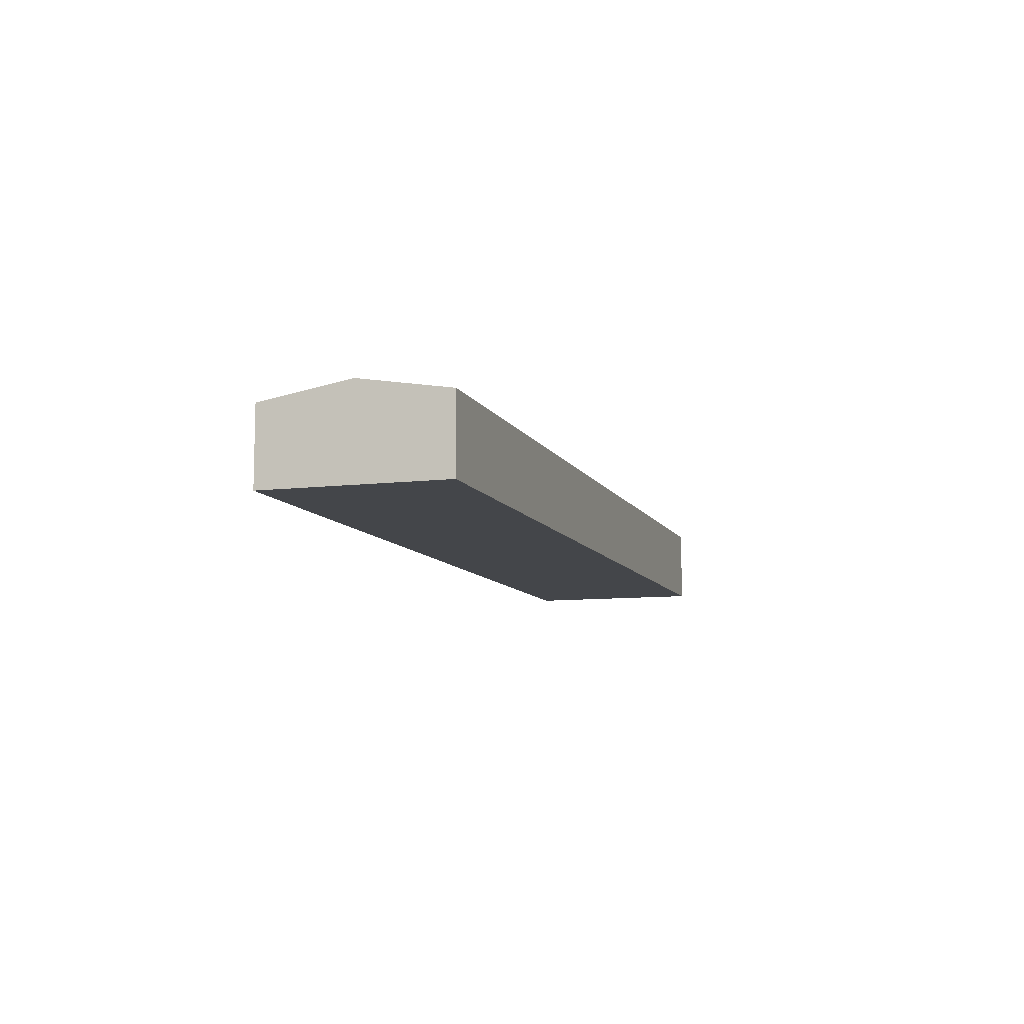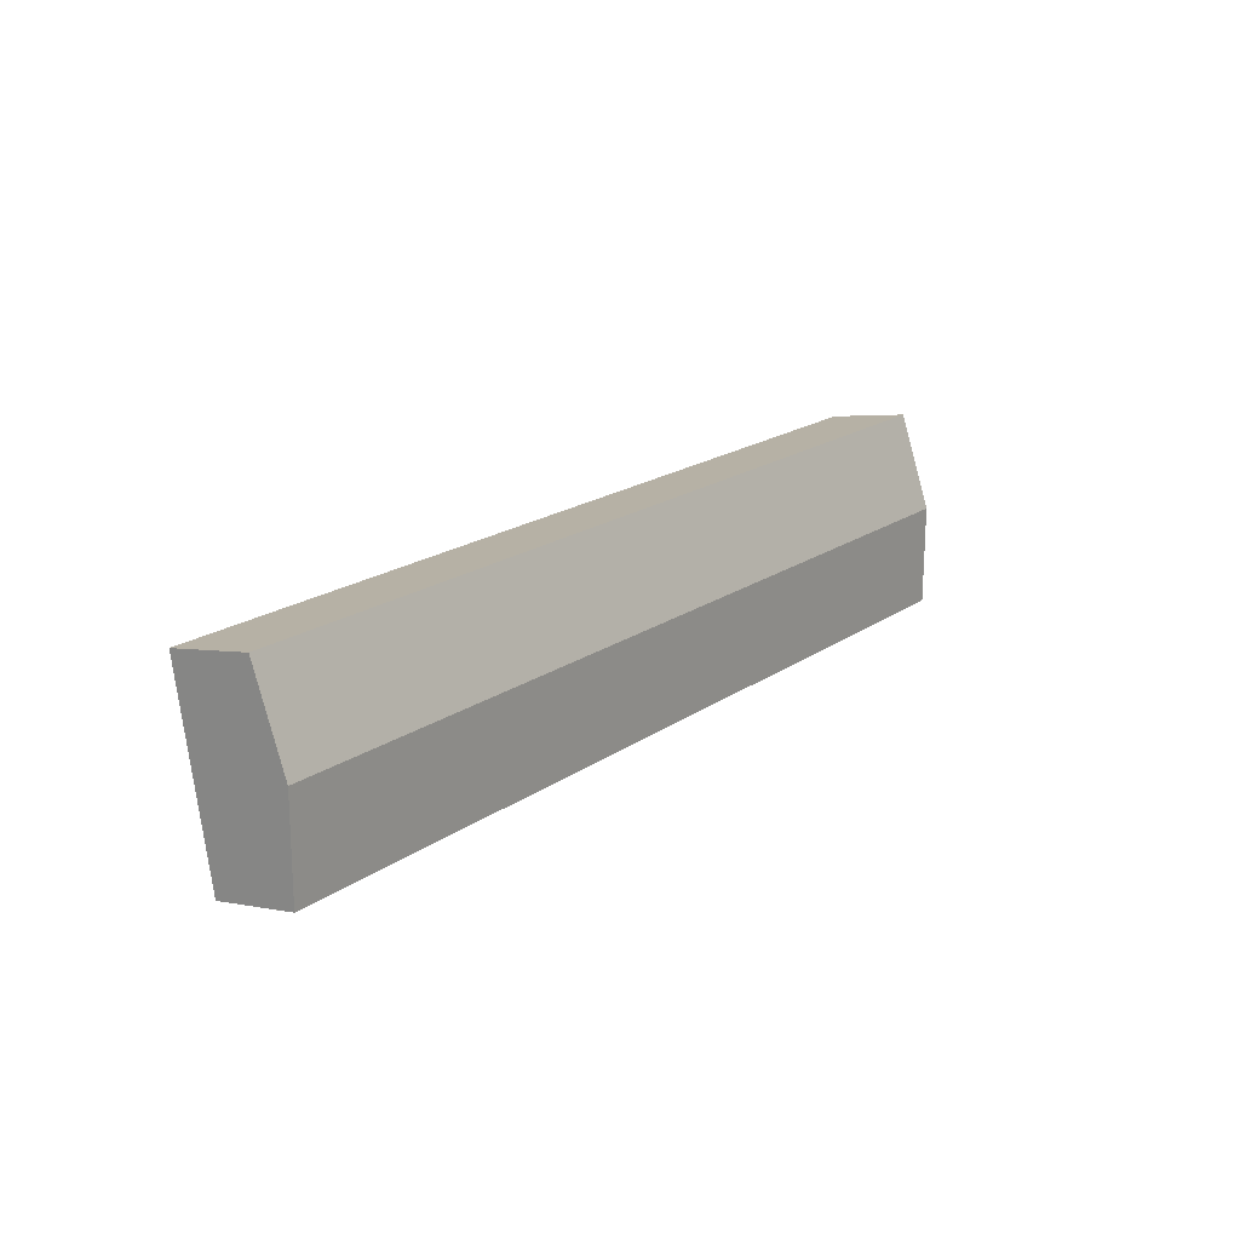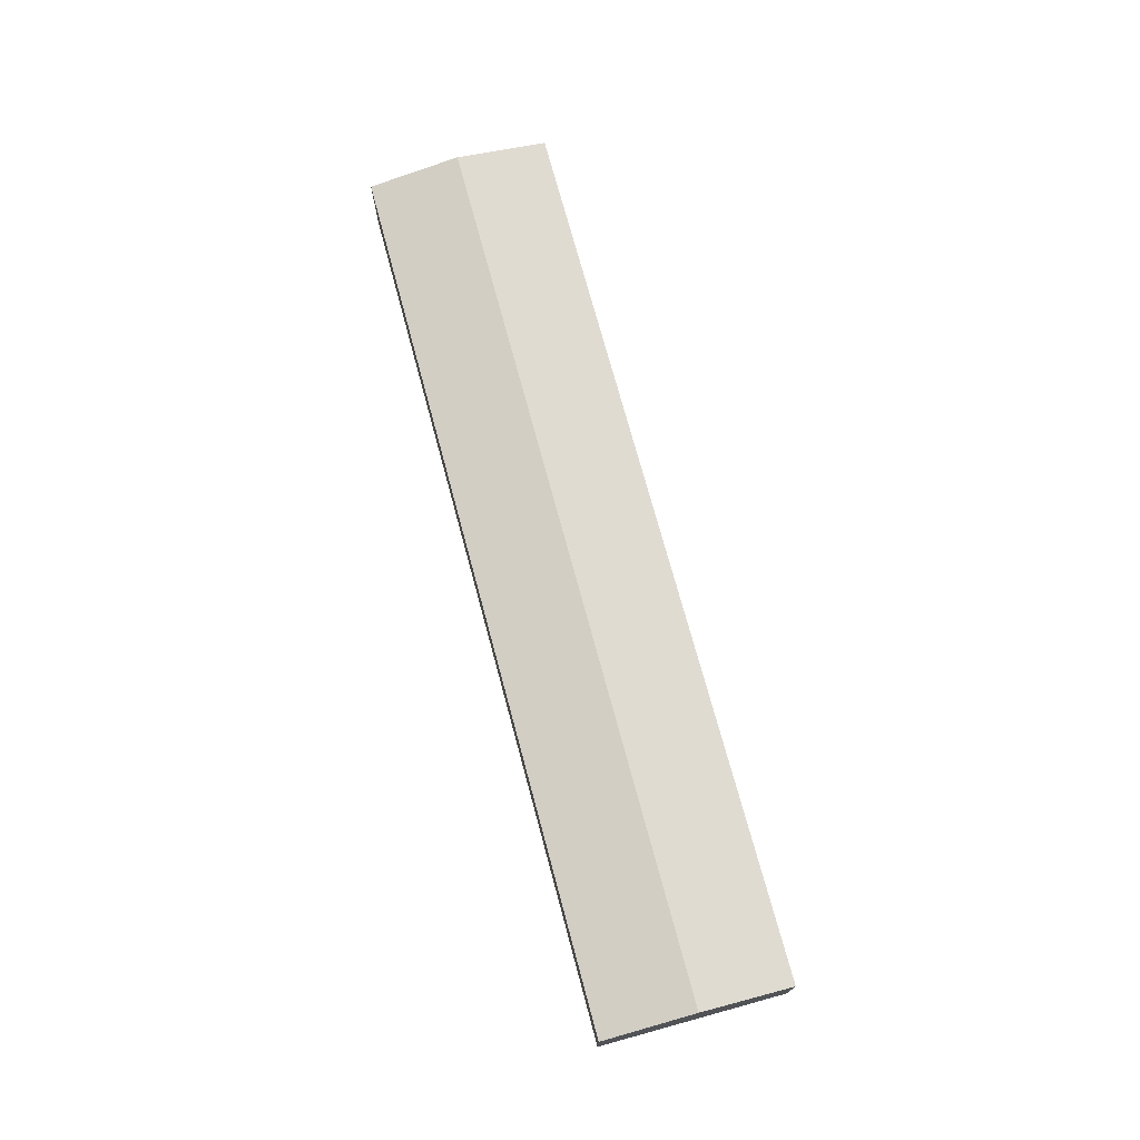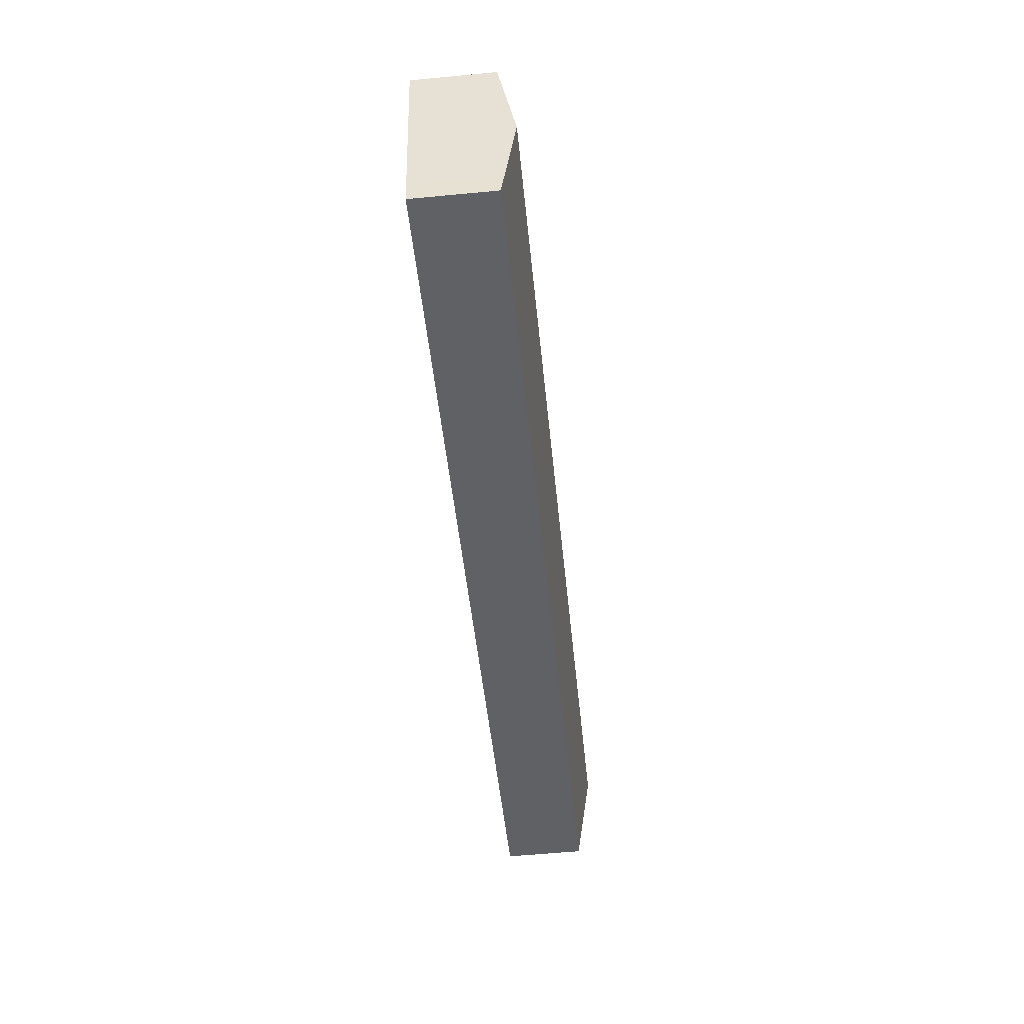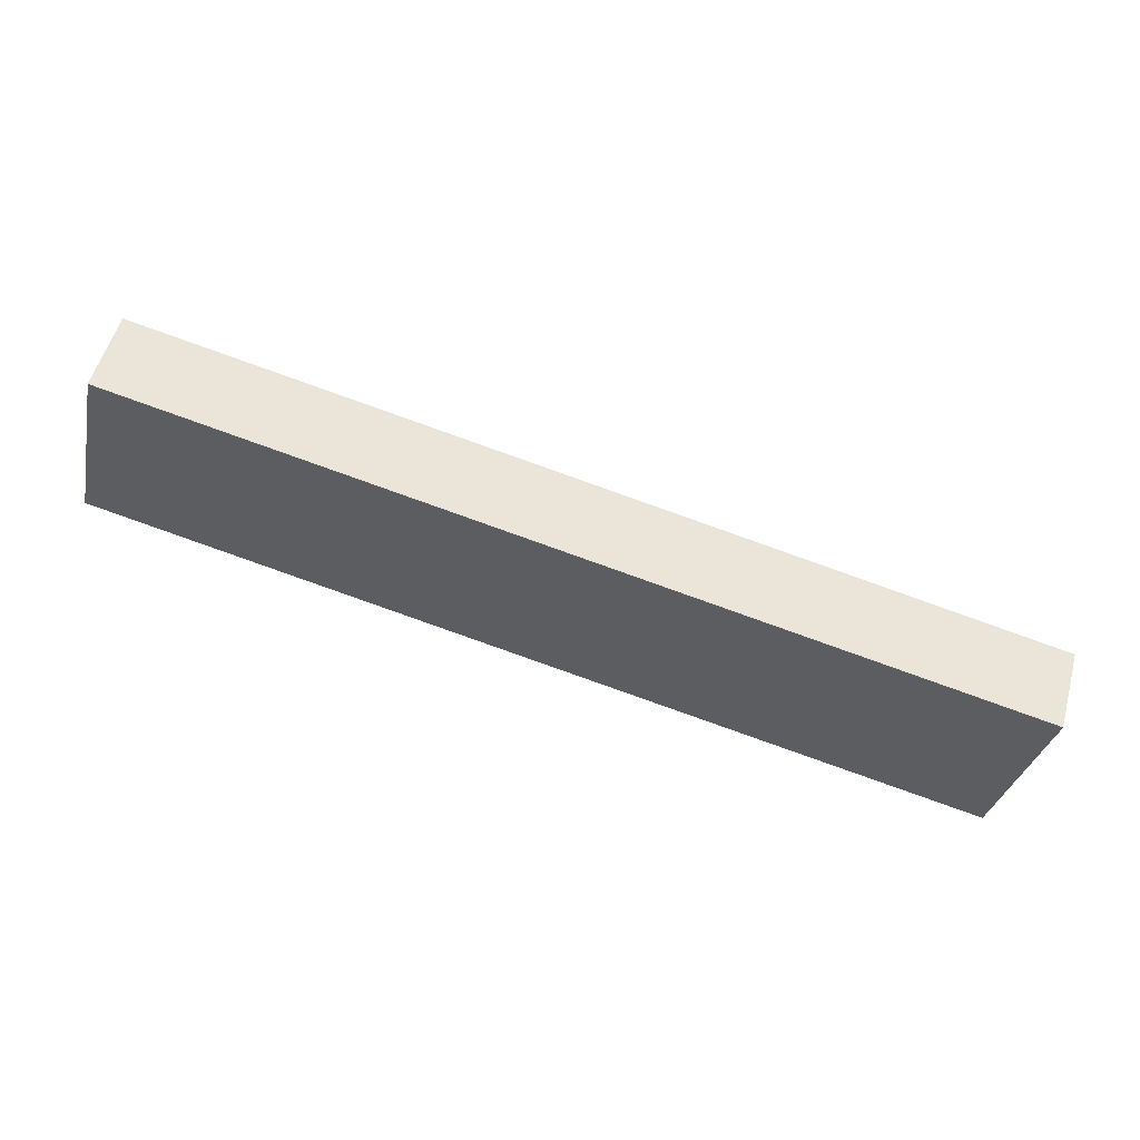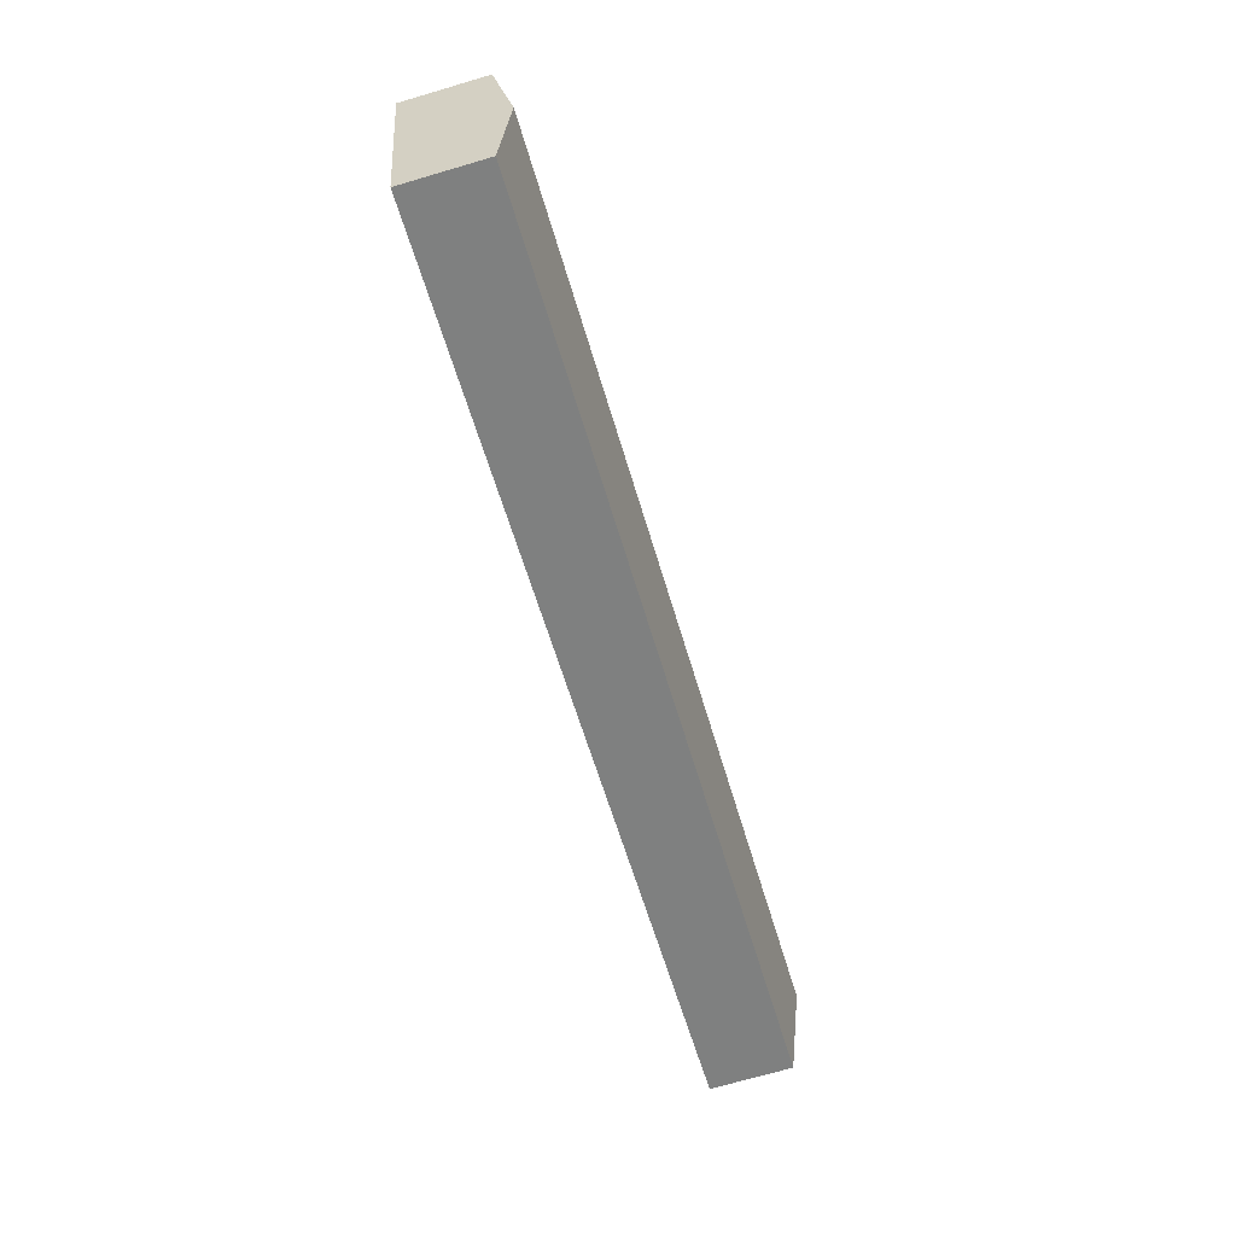
<metadata>
{"format":"obj","ext":"obj","renderer":"f3d","projection":"perspective","resolution":1024,"background":"white","views":[{"elev":-9.4,"azim":-60.3,"up":"+Y"},{"elev":3.0,"azim":126.9,"up":"+Z"},{"elev":73.0,"azim":-93.1,"up":"+Y"},{"elev":-59.1,"azim":95.6,"up":"+Z"},{"elev":54.5,"azim":15.4,"up":"+Z"},{"elev":-71.2,"azim":106.3,"up":"+Z"}]}
</metadata>
<code>
v  0.878 4.166 4.046
v  40.53 3.48 -0.132
v  39.62 4.166 -4.167
v  14.9 3.48 5.306
v  1.756 3.479 8.095
v  38.92 3.633 -7.303
v  38.71 3.48 -8.205
v  34.46 3.48 -7.303
v  0 3.48 2.131e-16
v  1.756 -4.957e-16 8.095
v  14.9 -3.249e-16 5.306
v  40.53 8.083e-18 -0.132
v  39.62 2.552e-16 -4.167
v  38.92 4.472e-16 -7.303
v  38.71 5.024e-16 -8.205
v  34.46 4.472e-16 -7.303
v  0 0 0
v  0.878 -2.477e-16 4.046
g defaultobject
f 1 2 3
f 2 1 4
f 4 1 5
f 6 1 3
f 1 6 7
f 1 7 8
f 1 8 9
f 10 4 5
f 4 10 11
f 4 11 2
f 2 11 12
f 12 3 2
f 3 12 13
f 3 13 6
f 6 13 14
f 6 14 7
f 7 14 15
f 15 8 7
f 8 15 16
f 8 16 9
f 9 16 17
f 1 10 5
f 10 1 9
f 10 9 18
f 18 9 17
f 11 13 12
f 13 11 14
f 14 11 15
f 15 11 16
f 16 11 17
f 17 11 18
f 18 11 10

</code>
